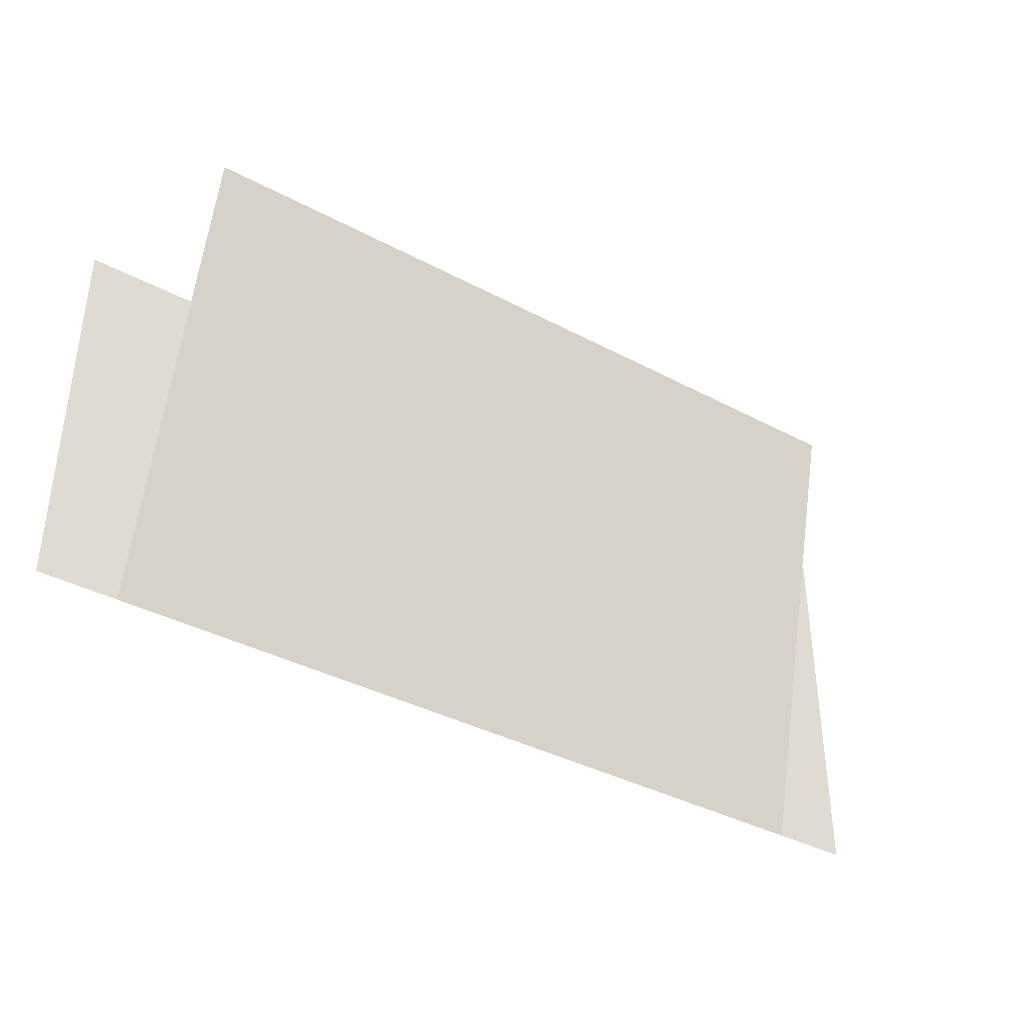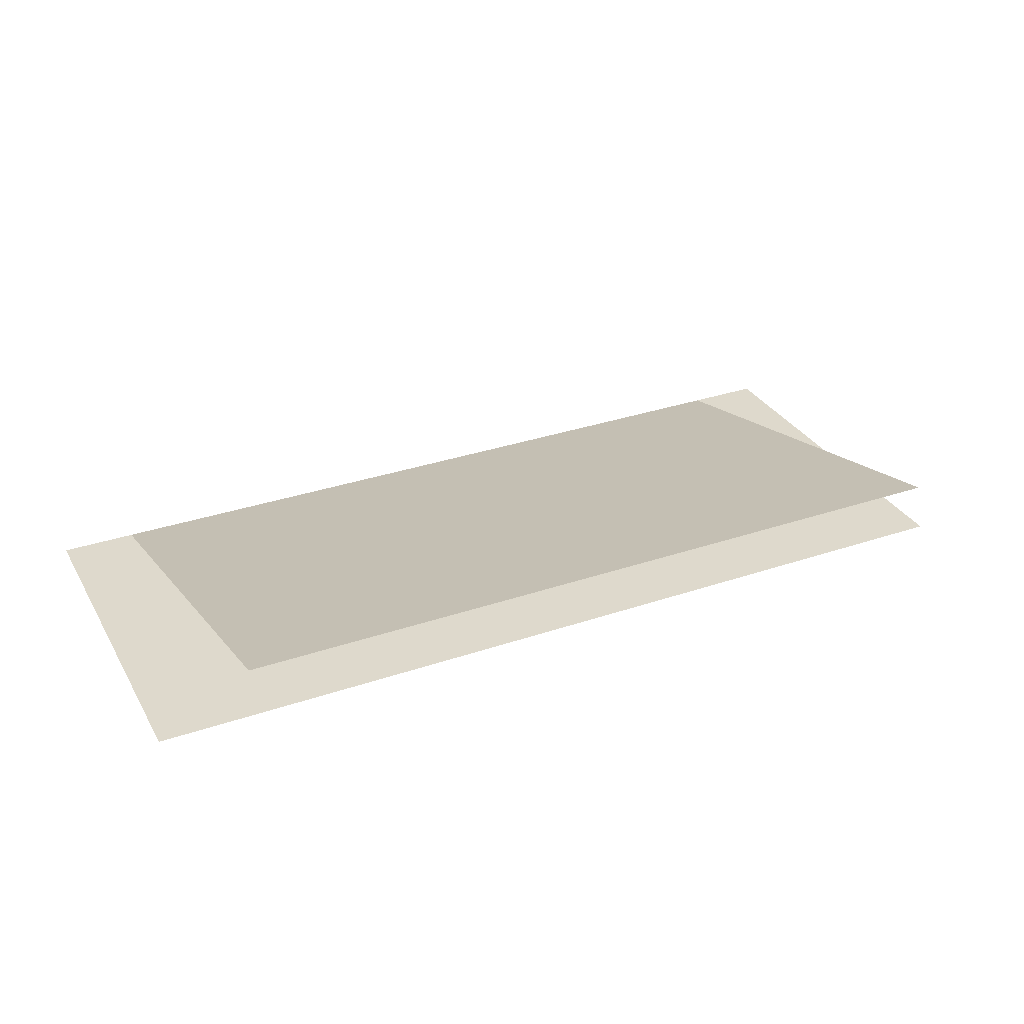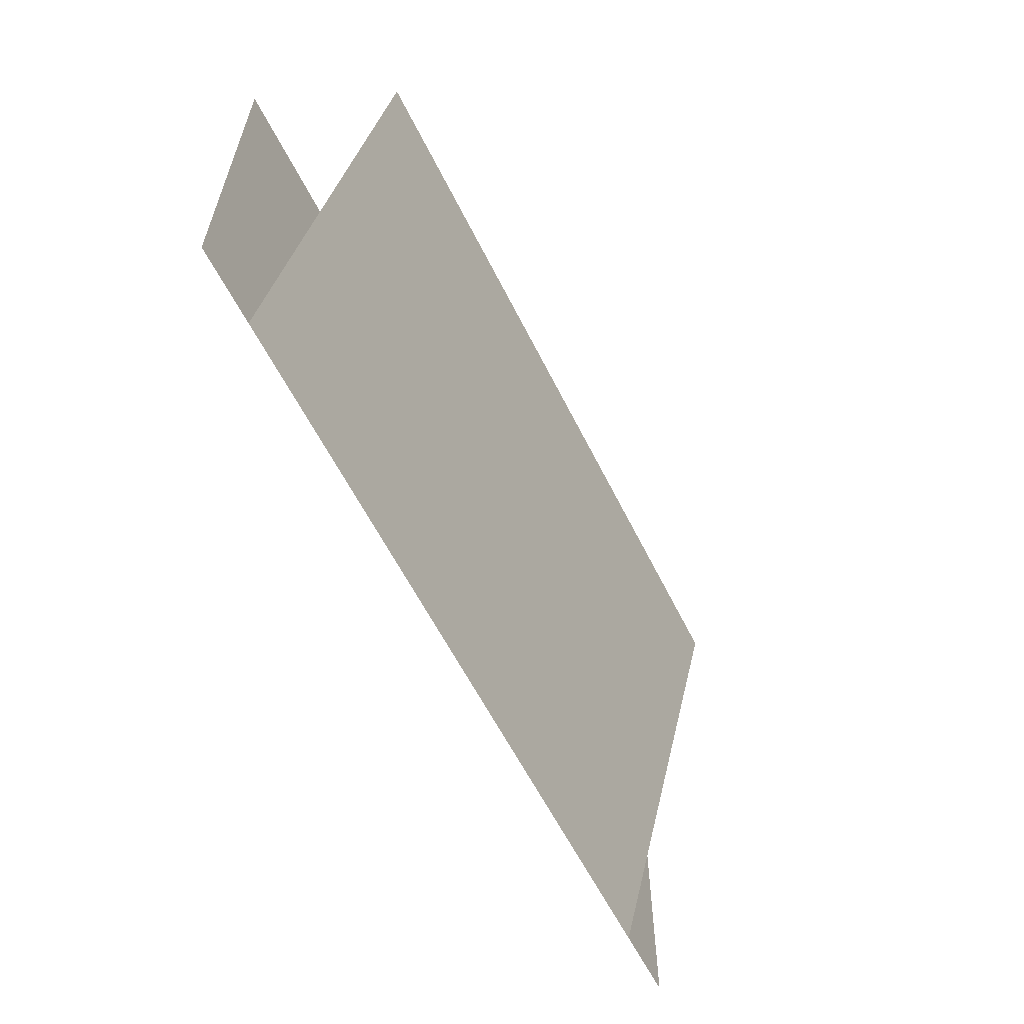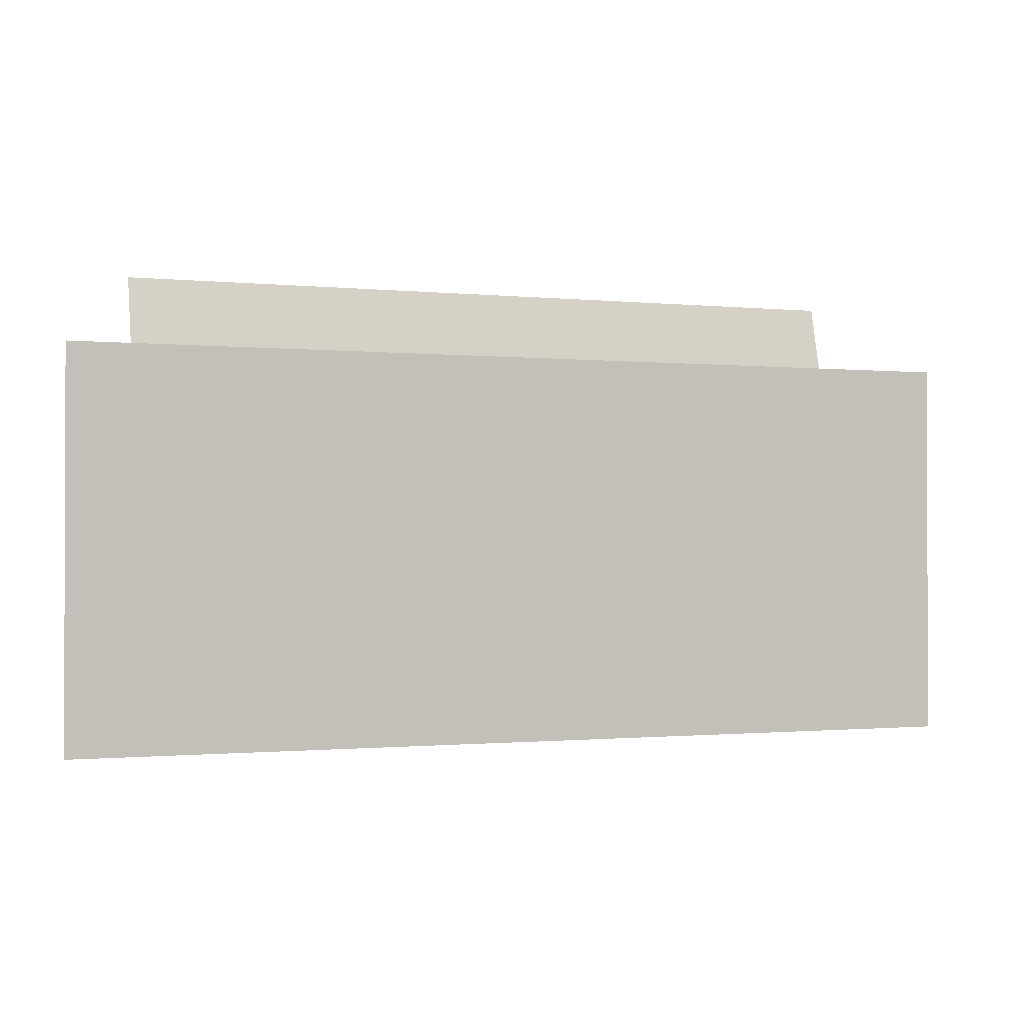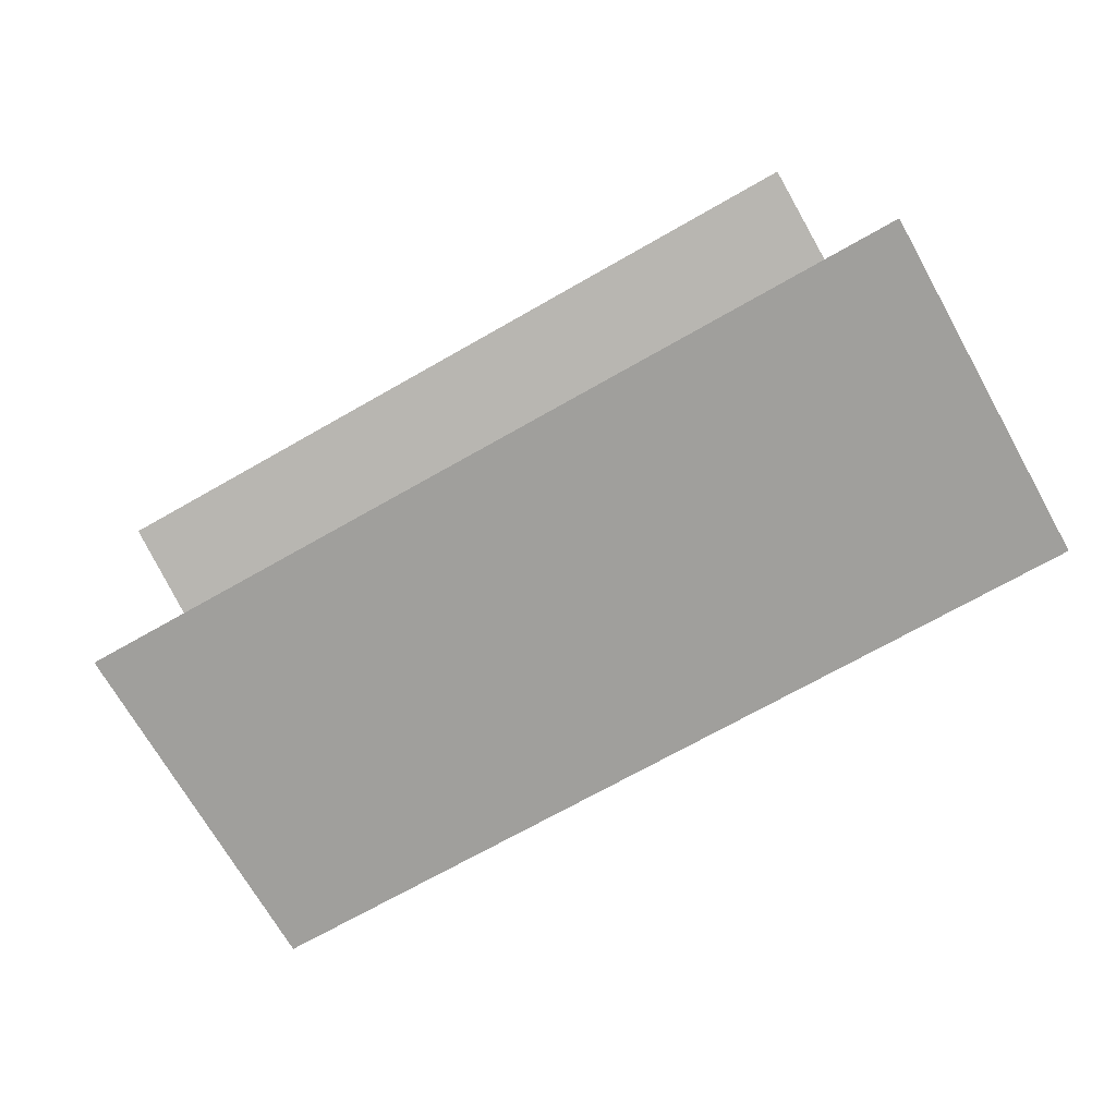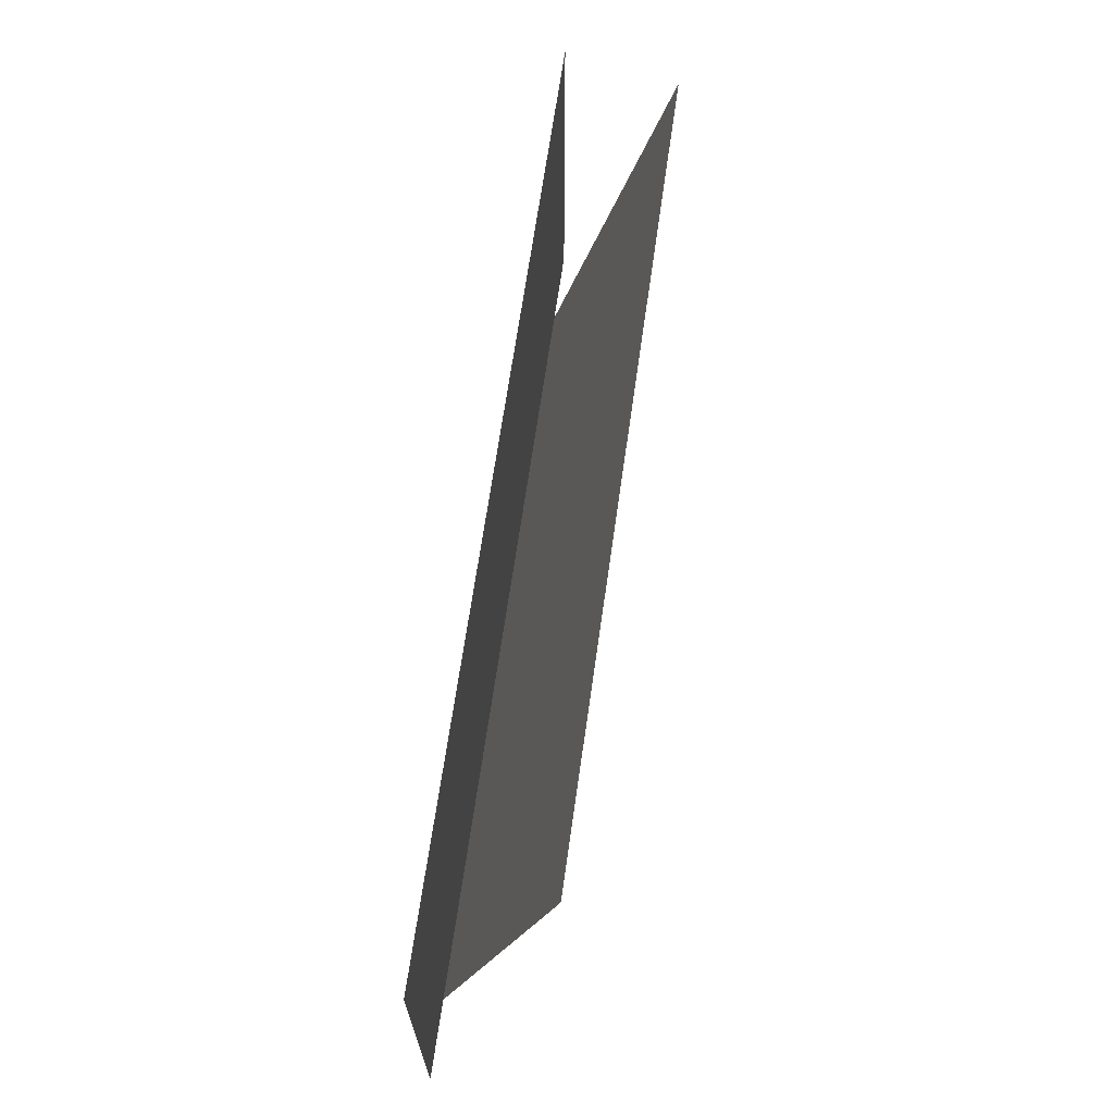
<metadata>
{"format":"obj","ext":"obj","renderer":"f3d","projection":"perspective","resolution":1024,"background":"white","views":[{"elev":-38.2,"azim":146.0,"up":"+Z"},{"elev":31.9,"azim":-25.6,"up":"+Y"},{"elev":-59.8,"azim":116.4,"up":"+Z"},{"elev":-1.0,"azim":-21.0,"up":"+Z"},{"elev":-71.2,"azim":29.6,"up":"+Y"},{"elev":67.0,"azim":98.1,"up":"+Z"}]}
</metadata>
<code>
v 5 0 0
v 5 1.5 6
v -5 1.5 6
v -5 0 0
v -6 0 5
v -6 0 0
v 6 0 0
v 6 0 5
v -6 0 4
v 6 0 4
g prop_lifesaver g3 g1
f 1 2 3 4
g prop_lifesaver_collisions g3 g1
f 5 6 7 8
g prop_nets g4 g1
f 1 2 3 4
g prop_nets_collisions g4 g1
f 5 6 7 8
g prop_ship_wheel g5 g1
f 1 2 3 4
g prop_shipwheel_collisions g5 g1
f 9 6 7 10

</code>
